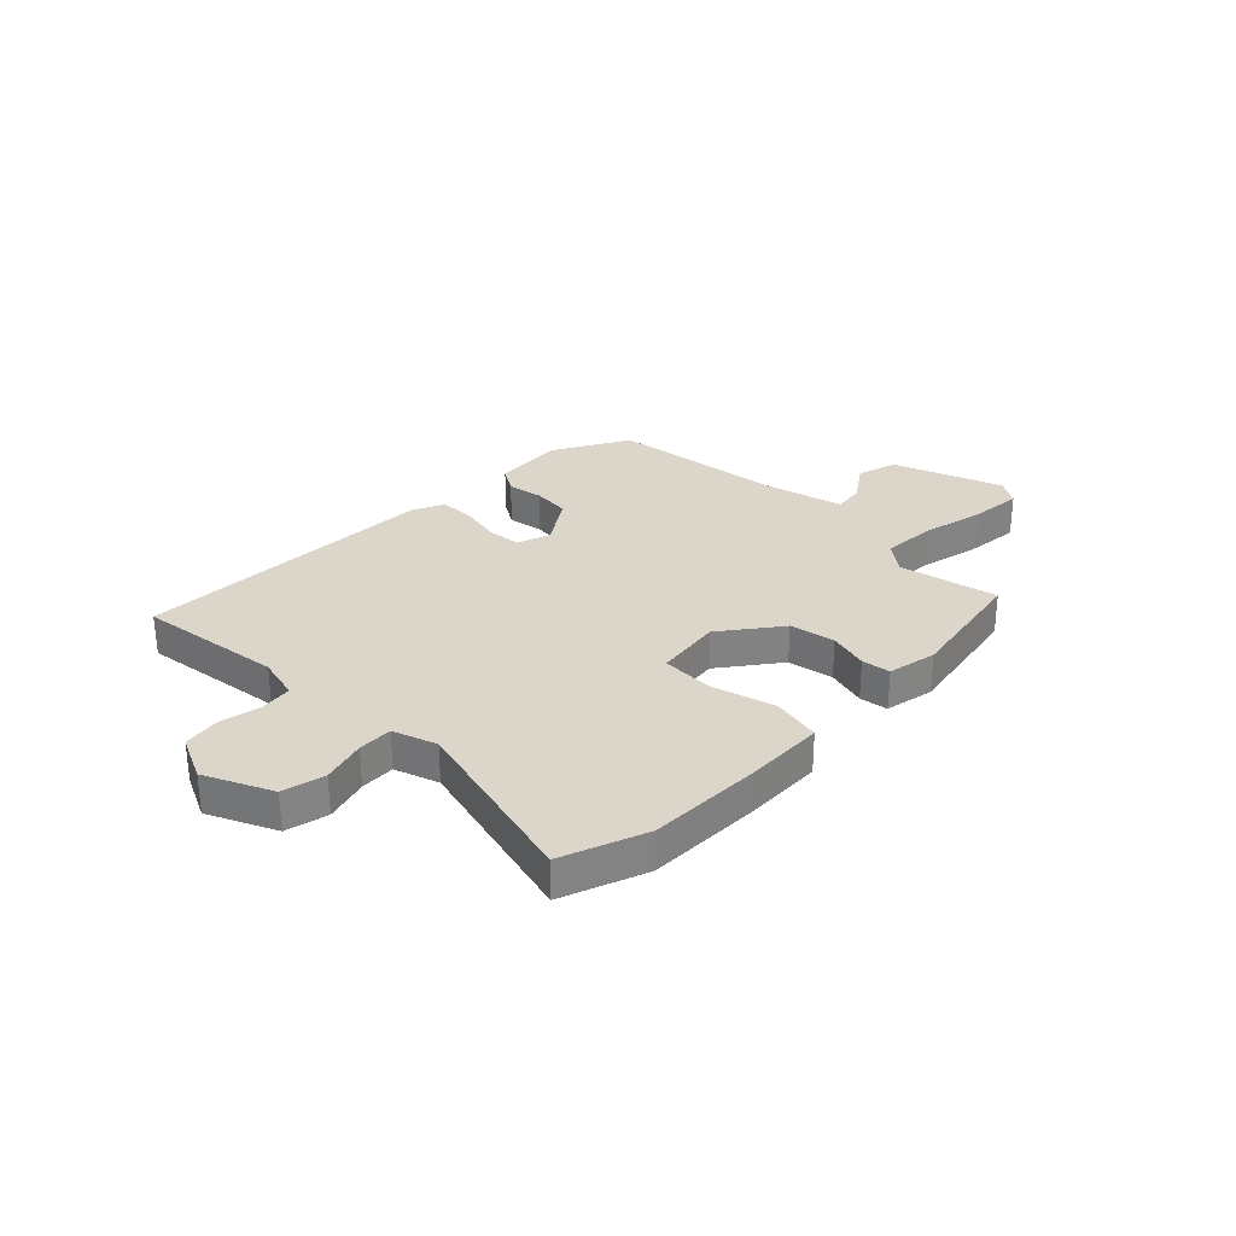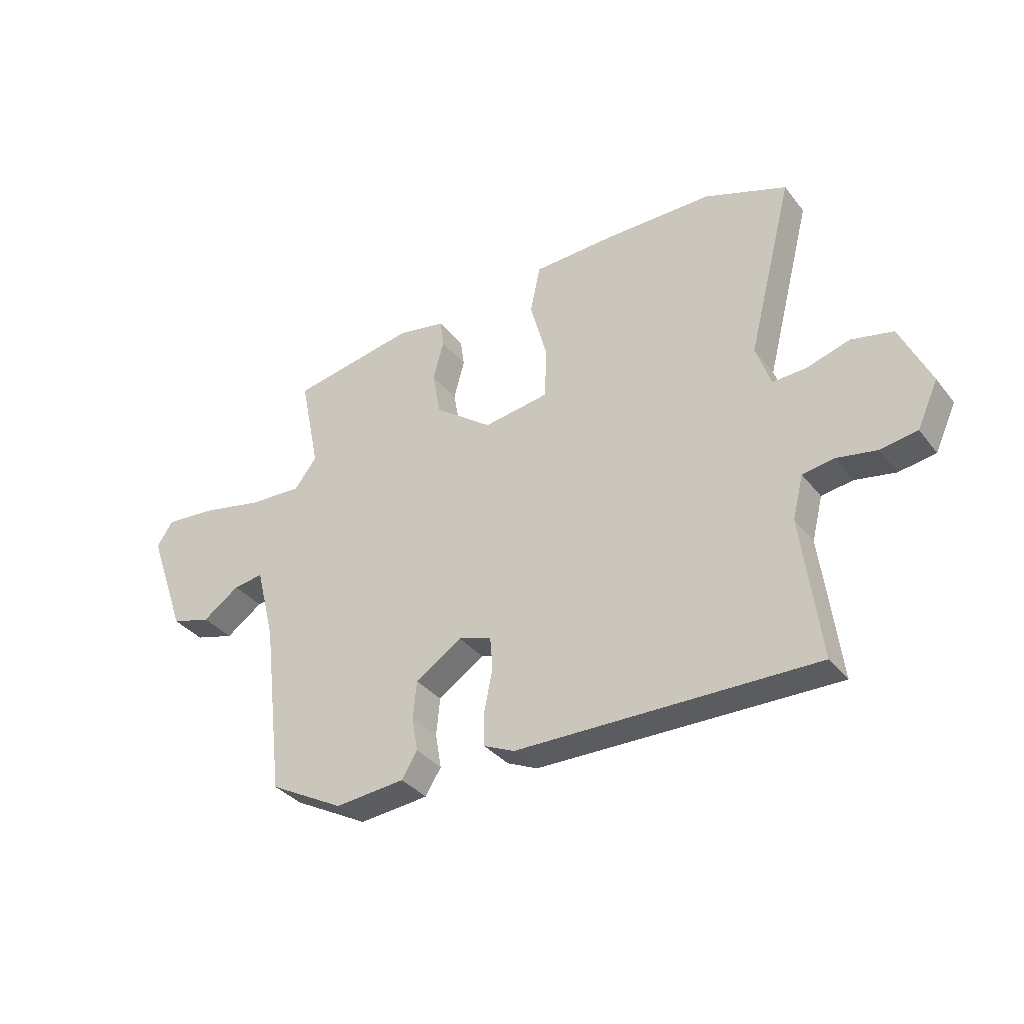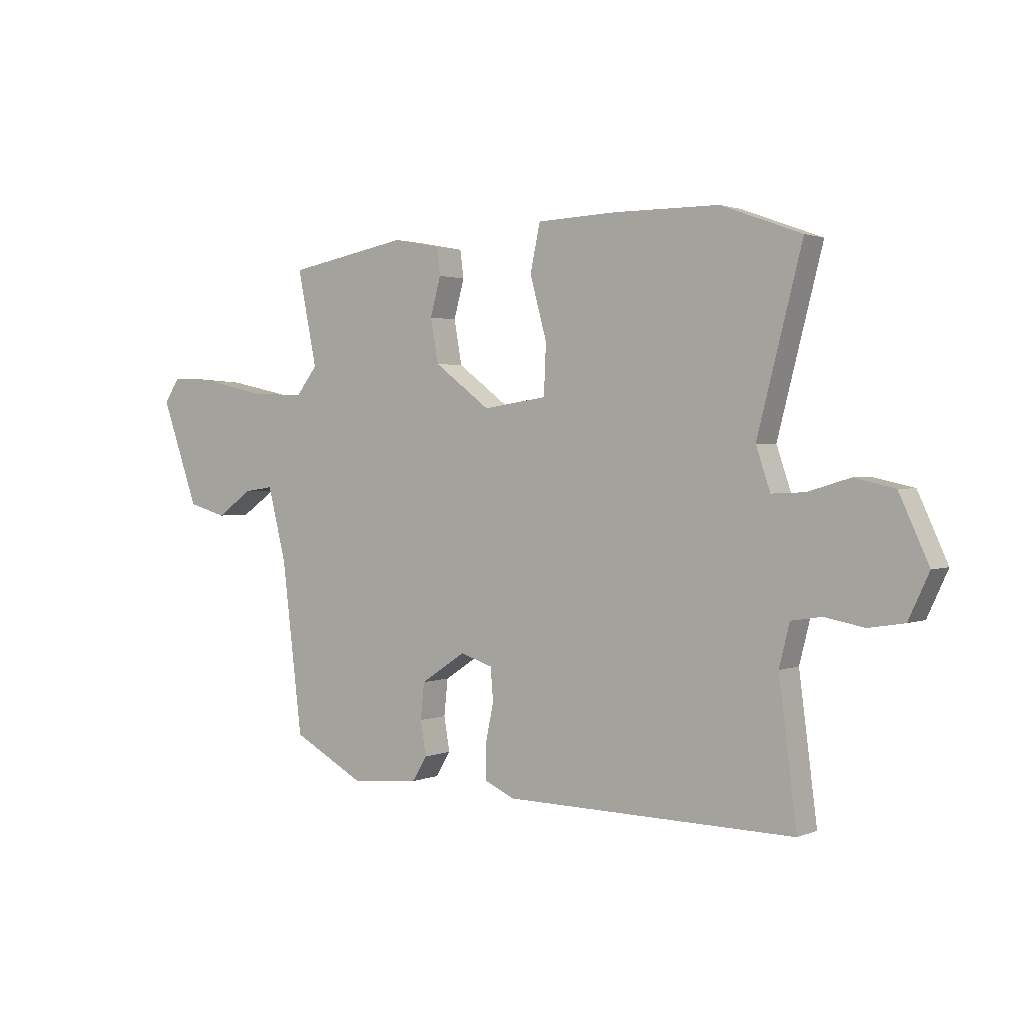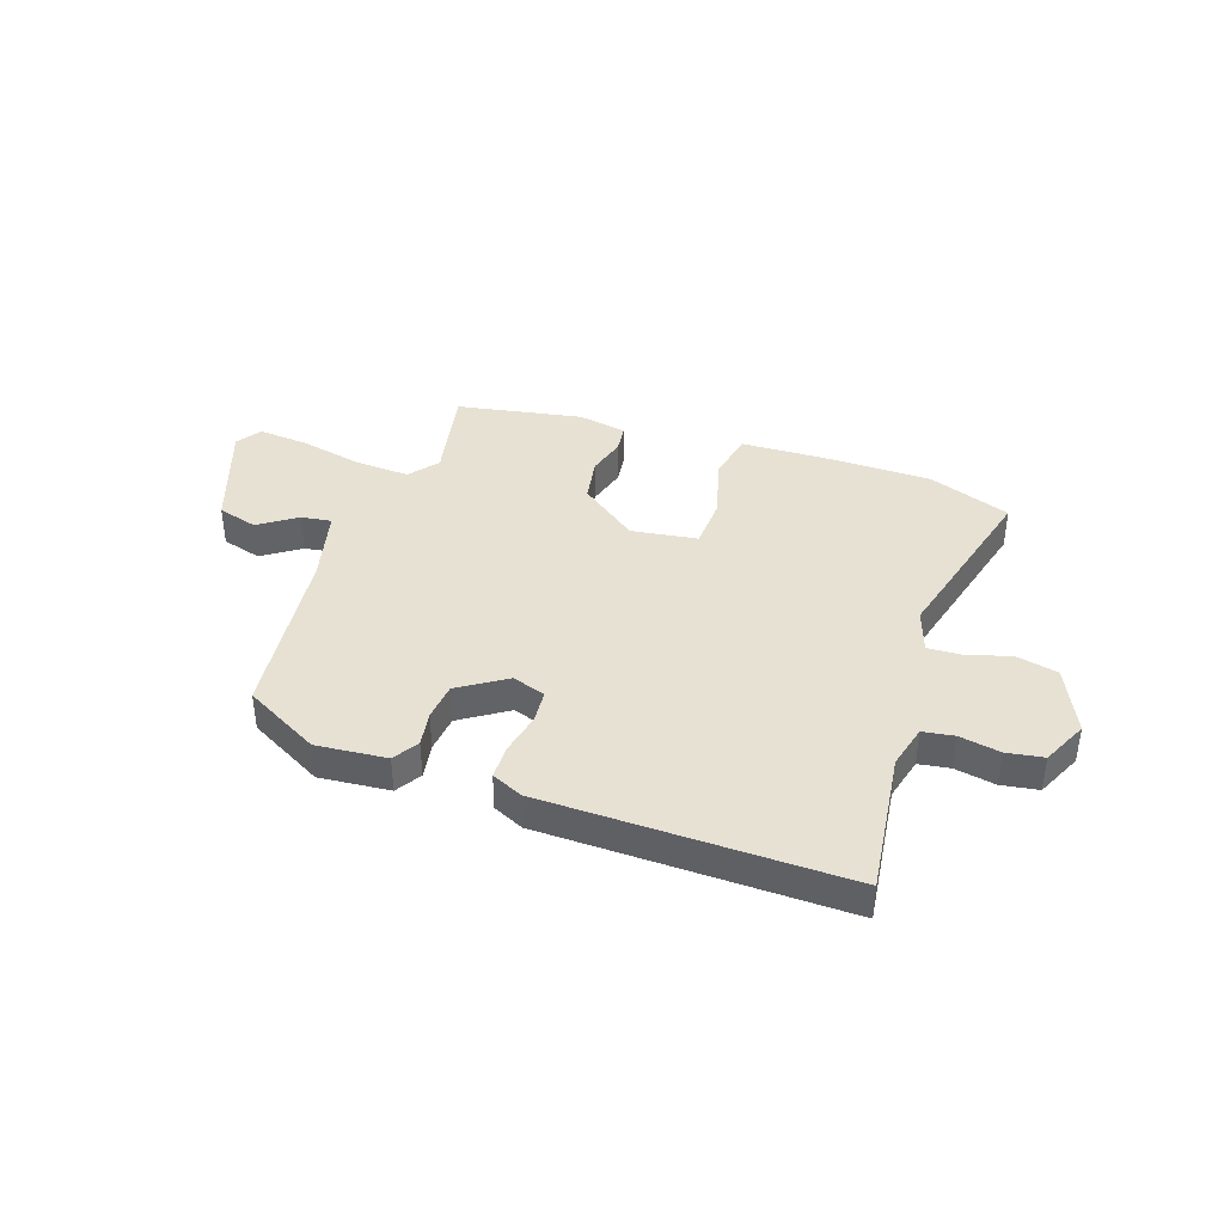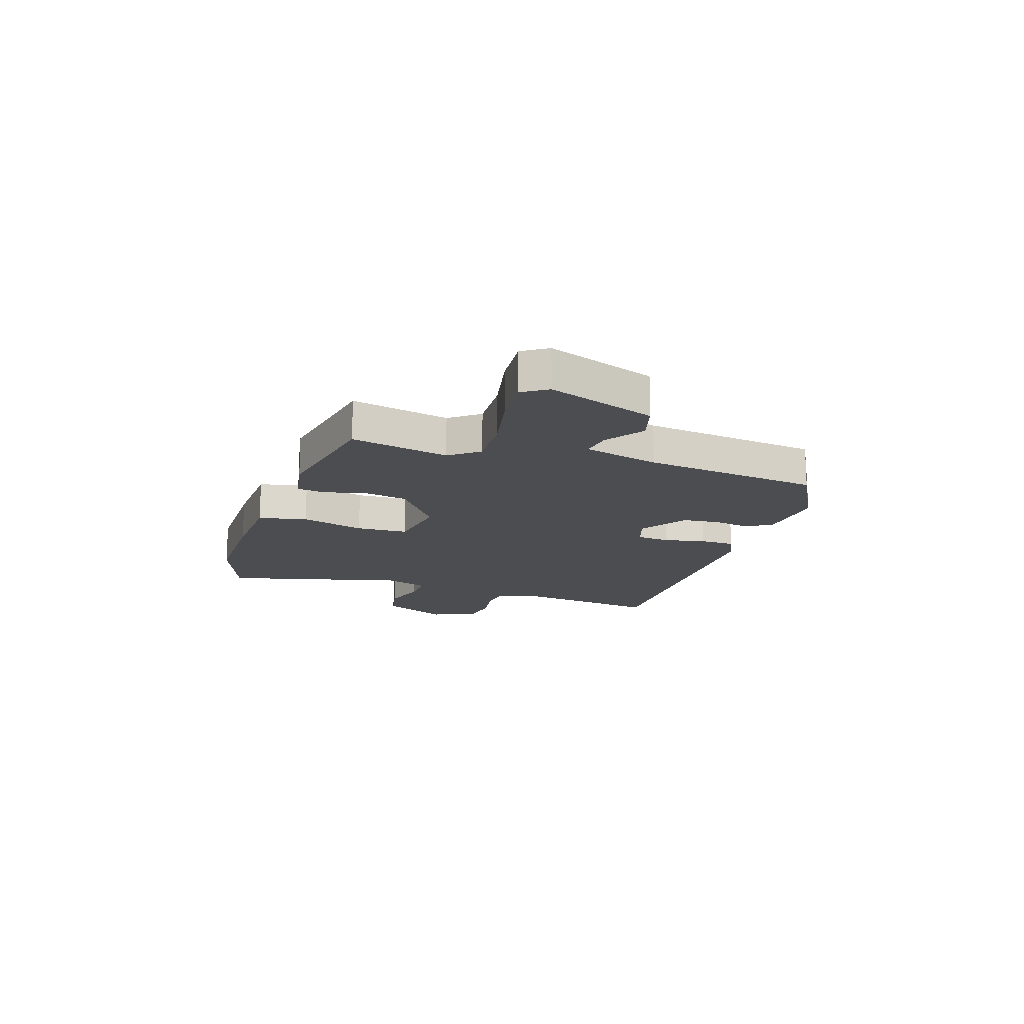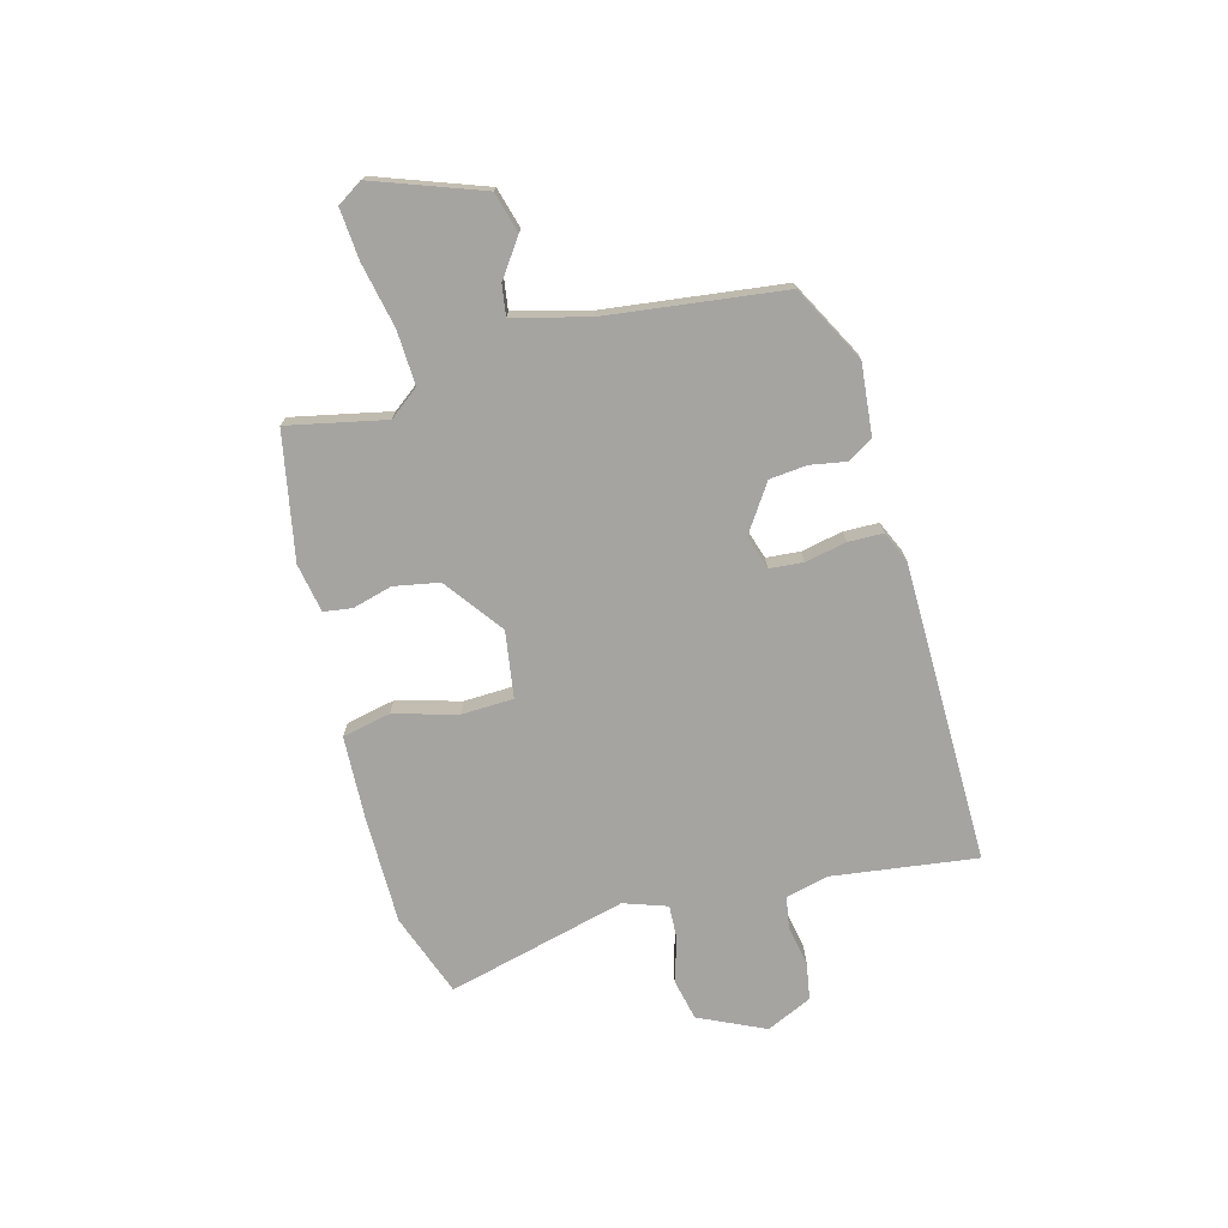
<metadata>
{"format":"obj","ext":"obj","renderer":"f3d","projection":"perspective","resolution":1024,"background":"white","views":[{"elev":29.8,"azim":-45.3,"up":"+Y"},{"elev":-35.0,"azim":-147.4,"up":"+Z"},{"elev":1.8,"azim":-144.7,"up":"+Z"},{"elev":39.5,"azim":-161.0,"up":"+Y"},{"elev":-16.0,"azim":71.6,"up":"+Y"},{"elev":-73.3,"azim":104.8,"up":"+Y"}]}
</metadata>
<code>
v -0.541 0.07 -0.475
v -0.507 0.07 -0.21
v -0.527 0.07 -0.13
v -0.585 0.07 -0.121
v -0.66 0.07 -0.135
v -0.728 0.07 -0.124
v -0.767 0.07 -0.04
v -0.711 0.07 0.082
v -0.634 0.07 0.099
v -0.554 0.07 0.075
v -0.491 0.07 0.072
v -0.464 0.07 0.152
v -0.549 0.07 0.482
v -0.396 0.07 0.538
v -0.196 0.07 0.539
v -0.043 0.07 0.533
v -0.024 0.07 0.444
v -0.056 0.07 0.327
v -0.052 0.07 0.232
v 0.07 0.07 0.214
v 0.177 0.07 0.294
v 0.192 0.07 0.377
v 0.172 0.07 0.45
v 0.179 0.07 0.502
v 0.269 0.07 0.519
v 0.501 0.07 0.476
v 0.464 0.07 0.296
v 0.506 0.07 0.242
v 0.606 0.07 0.247
v 0.723 0.07 0.272
v 0.817 0.07 0.28
v 0.847 0.07 0.234
v 0.776 0.07 0.035
v 0.702 0.07 0.014
v 0.633 0.07 0.062
v 0.577 0.07 0.07
v 0.542 0.07 -0.069
v 0.503 0.07 -0.394
v 0.364 0.07 -0.469
v 0.234 0.07 -0.457
v 0.205 0.07 -0.41
v 0.216 0.07 -0.345
v 0.209 0.07 -0.276
v 0.123 0.07 -0.219
v 0.061 0.07 -0.239
v 0.056 0.07 -0.301
v 0.072 0.07 -0.377
v 0.071 0.07 -0.441
v 0.014 0.07 -0.467
v -0.541 0 -0.475
v -0.507 0 -0.21
v -0.527 0 -0.13
v -0.585 0 -0.121
v -0.66 0 -0.135
v -0.728 0 -0.124
v -0.767 0 -0.04
v -0.711 0 0.082
v -0.634 0 0.099
v -0.554 0 0.075
v -0.491 0 0.072
v -0.464 0 0.152
v -0.549 0 0.482
v -0.396 0 0.538
v -0.196 0 0.539
v -0.043 0 0.533
v -0.024 0 0.444
v -0.056 0 0.327
v -0.052 0 0.232
v 0.07 0 0.214
v 0.177 0 0.294
v 0.192 0 0.377
v 0.172 0 0.45
v 0.179 0 0.502
v 0.269 0 0.519
v 0.501 0 0.476
v 0.464 0 0.296
v 0.506 0 0.242
v 0.606 0 0.247
v 0.723 0 0.272
v 0.817 0 0.28
v 0.847 0 0.234
v 0.776 0 0.035
v 0.702 0 0.014
v 0.633 0 0.062
v 0.577 0 0.07
v 0.542 0 -0.069
v 0.503 0 -0.394
v 0.364 0 -0.469
v 0.234 0 -0.457
v 0.205 0 -0.41
v 0.216 0 -0.345
v 0.209 0 -0.276
v 0.123 0 -0.219
v 0.061 0 -0.239
v 0.056 0 -0.301
v 0.072 0 -0.377
v 0.071 0 -0.441
v 0.014 0 -0.467
f 49 1 2
f 48 49 2
f 47 48 2
f 46 47 2
f 45 46 2 3
f 44 45 3
f 40 41 42
f 39 40 42
f 38 39 42
f 37 38 42
f 36 37 42 43
f 33 34 35
f 32 33 35
f 31 32 35
f 30 31 35
f 29 30 35
f 28 29 35 36
f 36 43 44
f 28 36 44
f 27 28 44
f 25 26 27
f 24 25 27
f 23 24 27
f 22 23 27
f 16 17 18
f 15 16 18
f 14 15 18
f 13 14 18
f 12 13 18
f 11 12 18 19
f 8 9 10
f 7 8 10
f 6 7 10
f 5 6 10
f 4 5 10
f 4 10 11
f 11 19 20
f 4 11 20
f 3 4 20
f 21 22 27 44
f 20 21 44
f 3 20 44
f 51 50 98
f 51 98 97
f 51 97 96
f 51 96 95
f 52 51 95 94
f 52 94 93
f 91 90 89
f 91 89 88
f 91 88 87
f 91 87 86
f 92 91 86 85
f 84 83 82
f 84 82 81
f 84 81 80
f 84 80 79
f 84 79 78
f 85 84 78 77
f 93 92 85
f 93 85 77
f 93 77 76
f 76 75 74
f 76 74 73
f 76 73 72
f 76 72 71
f 67 66 65
f 67 65 64
f 67 64 63
f 67 63 62
f 67 62 61
f 68 67 61 60
f 59 58 57
f 59 57 56
f 59 56 55
f 59 55 54
f 59 54 53
f 60 59 53
f 69 68 60
f 69 60 53
f 69 53 52
f 93 76 71 70
f 93 70 69
f 93 69 52
f 1 50 51 2
f 2 51 52 3
f 3 52 53 4
f 4 53 54 5
f 5 54 55 6
f 6 55 56 7
f 7 56 57 8
f 8 57 58 9
f 9 58 59 10
f 10 59 60 11
f 11 60 61 12
f 12 61 62 13
f 13 62 63 14
f 14 63 64 15
f 15 64 65 16
f 16 65 66 17
f 17 66 67 18
f 18 67 68 19
f 19 68 69 20
f 20 69 70 21
f 21 70 71 22
f 22 71 72 23
f 23 72 73 24
f 24 73 74 25
f 25 74 75 26
f 26 75 76 27
f 27 76 77 28
f 28 77 78 29
f 29 78 79 30
f 30 79 80 31
f 31 80 81 32
f 32 81 82 33
f 33 82 83 34
f 34 83 84 35
f 35 84 85 36
f 36 85 86 37
f 37 86 87 38
f 38 87 88 39
f 39 88 89 40
f 40 89 90 41
f 41 90 91 42
f 42 91 92 43
f 43 92 93 44
f 44 93 94 45
f 45 94 95 46
f 46 95 96 47
f 47 96 97 48
f 48 97 98 49
f 49 98 50 1

</code>
